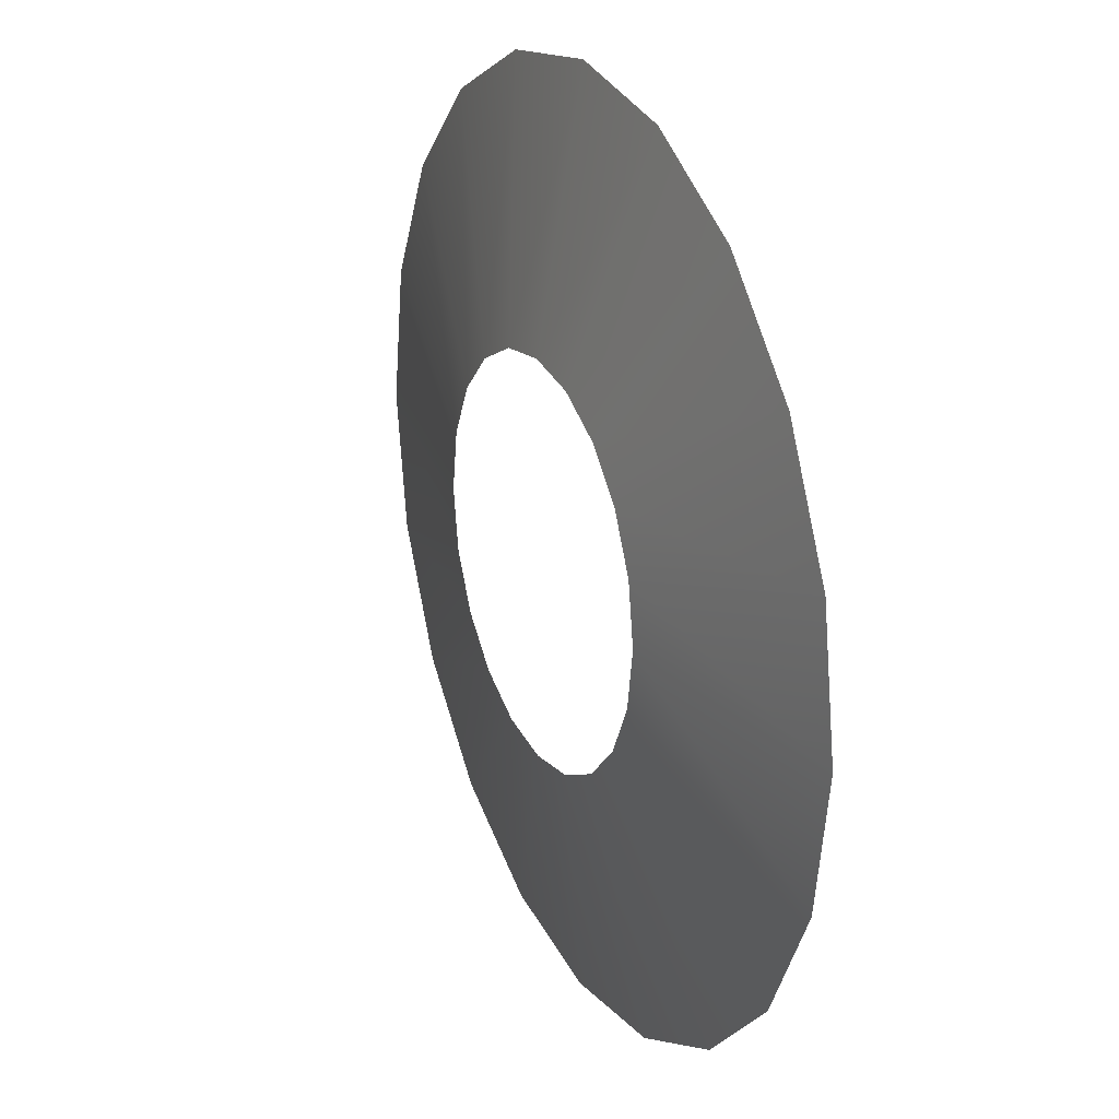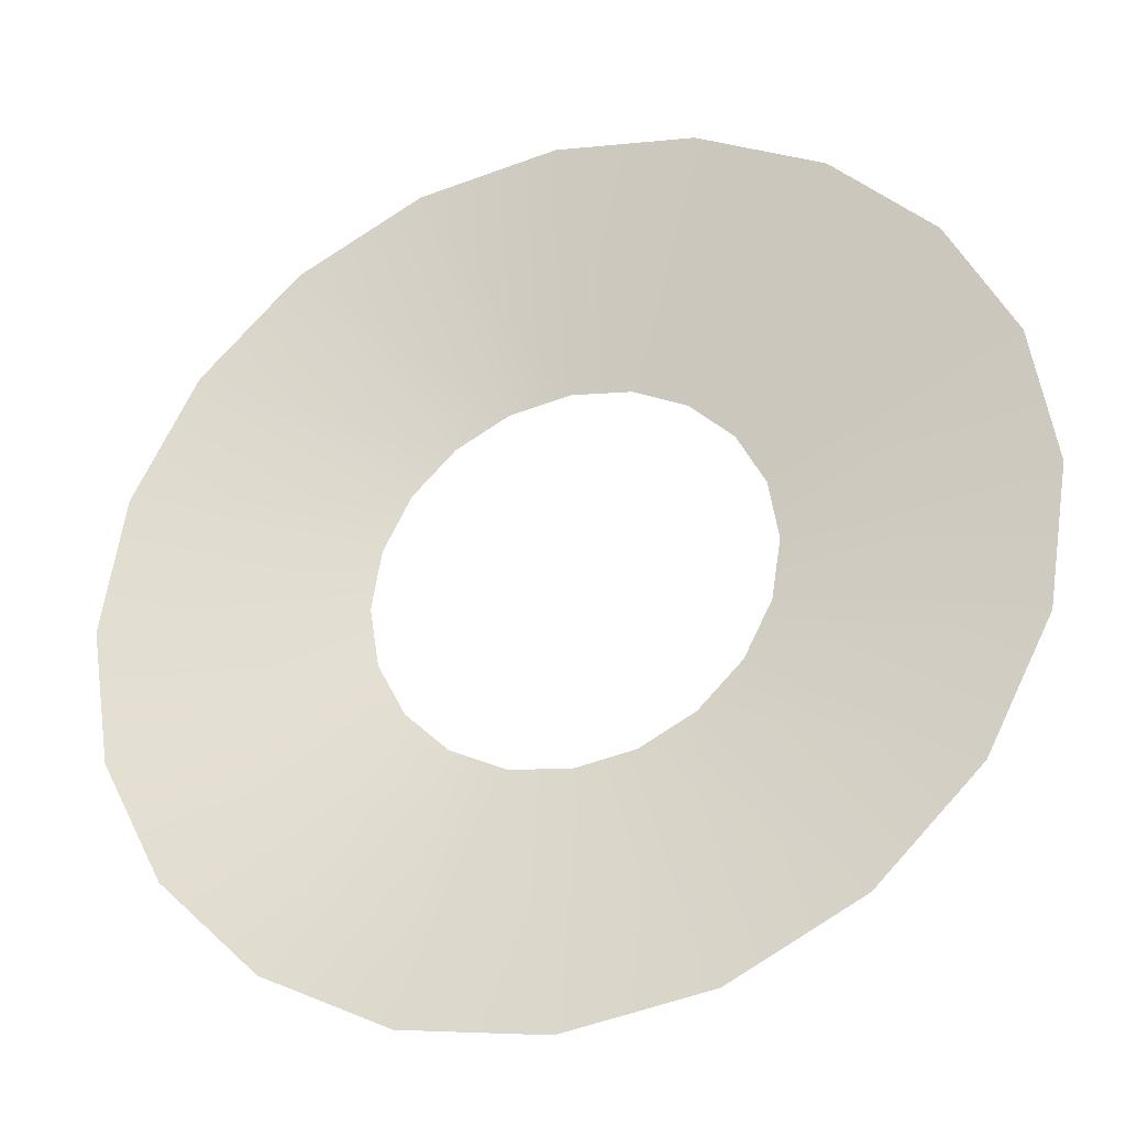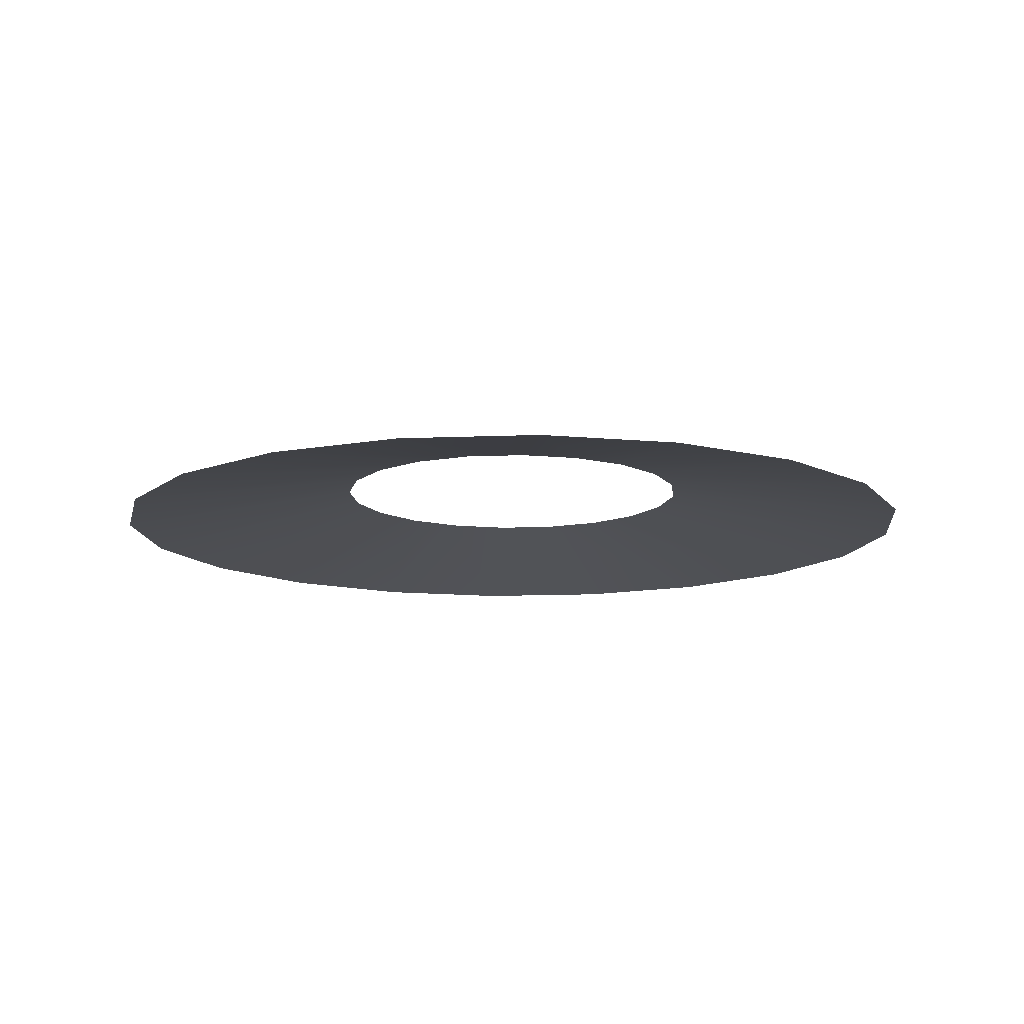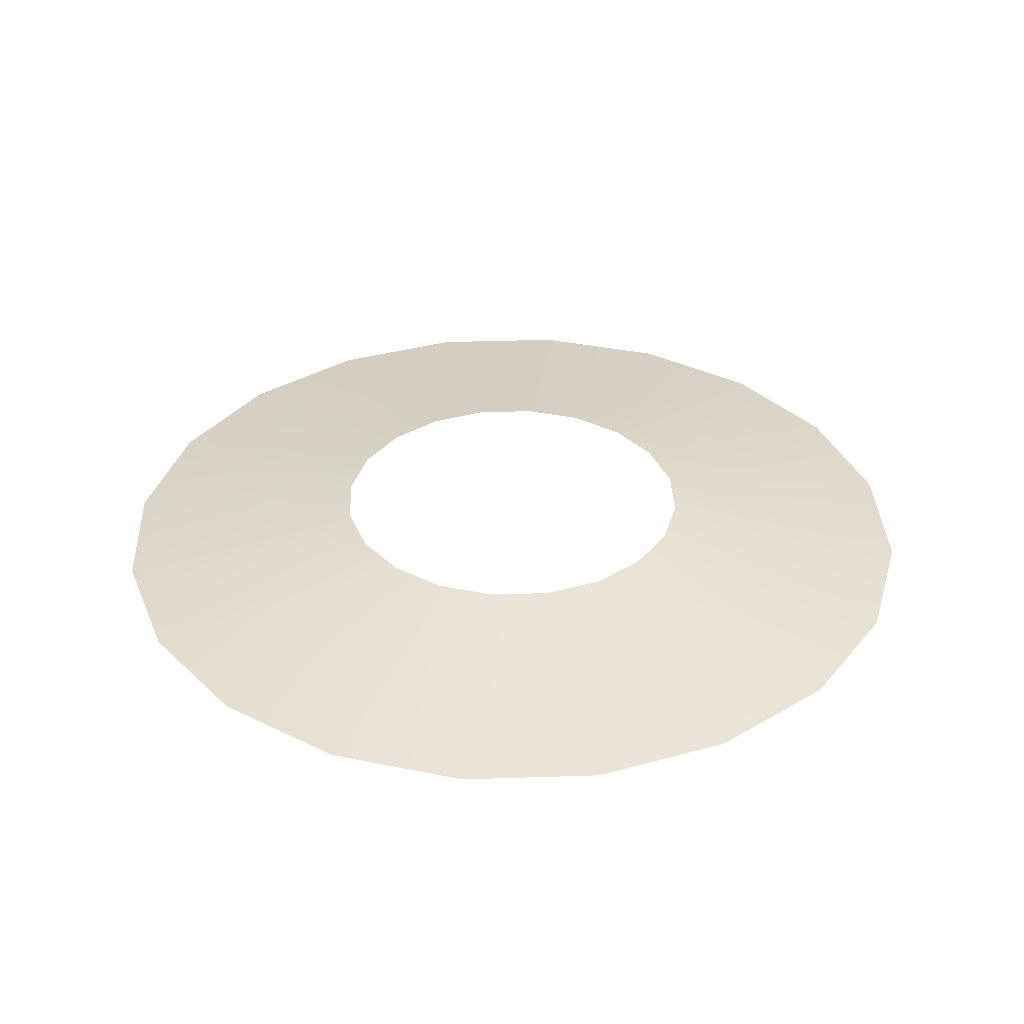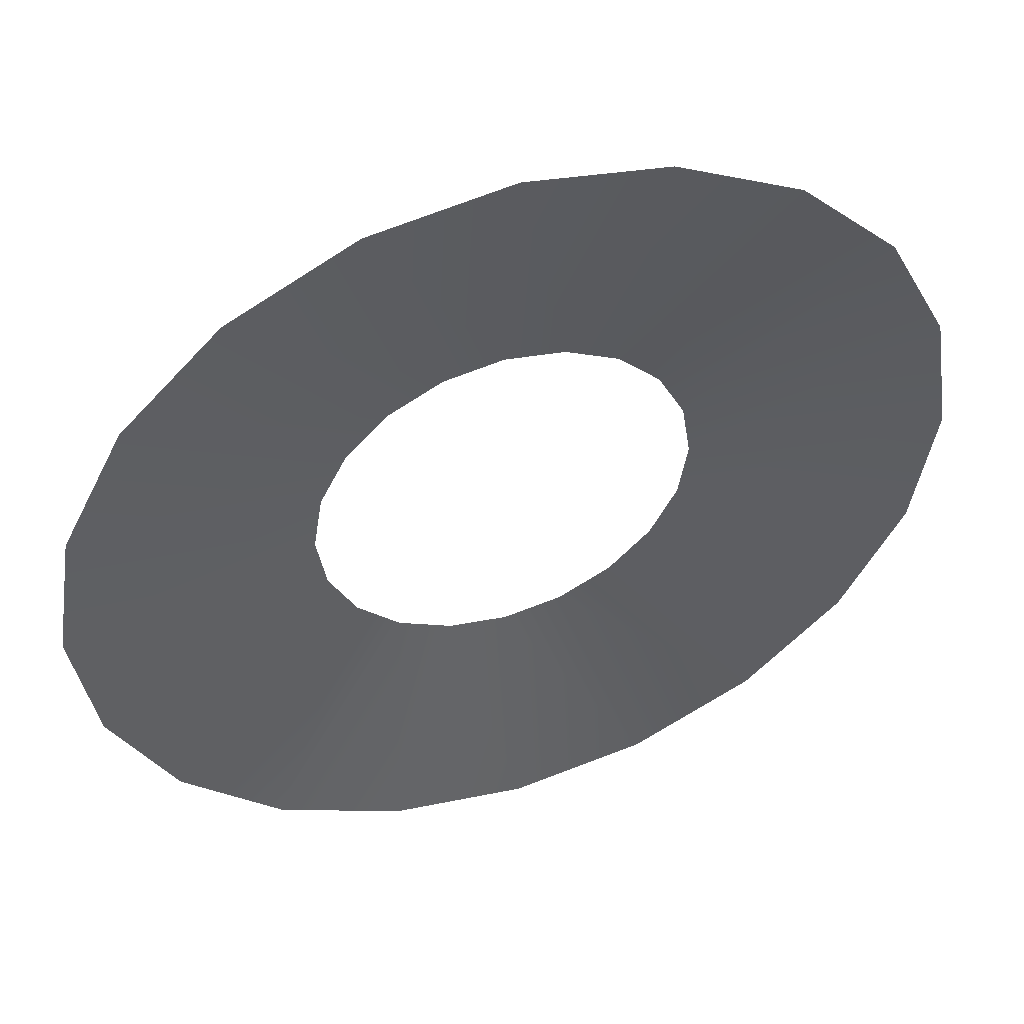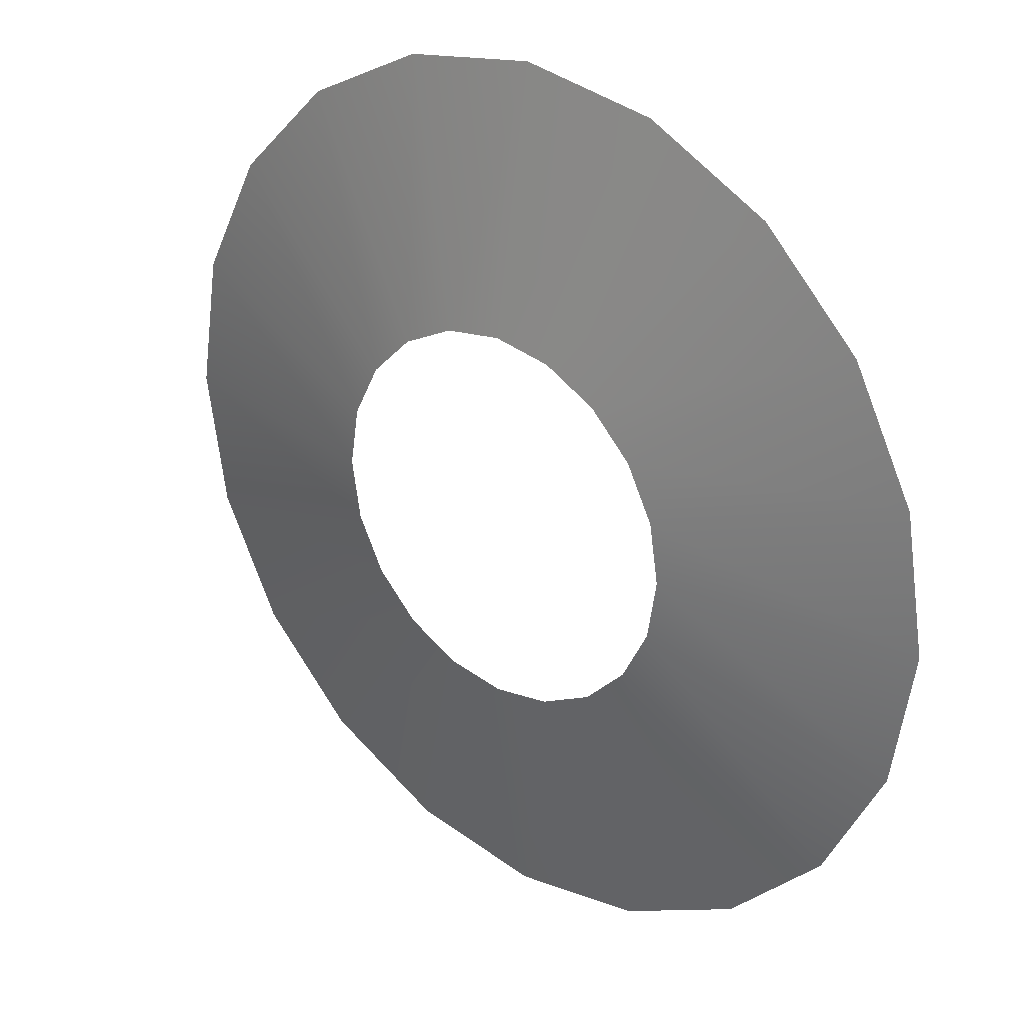
<metadata>
{"format":"obj","ext":"obj","renderer":"f3d","projection":"perspective","resolution":1024,"background":"white","views":[{"elev":24.0,"azim":-114.7,"up":"+Z"},{"elev":-30.6,"azim":19.1,"up":"+Z"},{"elev":-12.4,"azim":32.5,"up":"+Y"},{"elev":34.7,"azim":60.5,"up":"+Y"},{"elev":49.8,"azim":-18.6,"up":"+Z"},{"elev":28.3,"azim":-140.0,"up":"+Z"}]}
</metadata>
<code>
v 0.9511 0 -0.309
v 0.809 0 -0.5878
v 0.5878 0 -0.809
v 0.309 0 -0.9511
v 0 0 -1
v -0.309 0 -0.9511
v -0.5878 0 -0.809
v -0.809 0 -0.5878
v -0.9511 0 -0.309
v -1 0 0
v -0.9511 0 0.309
v -0.809 0 0.5878
v -0.5878 0 0.809
v -0.309 0 0.9511
v -0 0 1
v 0.309 0 0.9511
v 0.5878 0 0.809
v 0.809 0 0.5878
v 0.9511 0 0.309
v 1 0 0
v 0.4084 0.0965 -0.1327
v 0.3474 0.0965 -0.2524
v 0.2524 0.0965 -0.3474
v 0.1327 0.0965 -0.4084
v -0 0.0965 -0.4294
v -0.1327 0.0965 -0.4084
v -0.2524 0.0965 -0.3474
v -0.3474 0.0965 -0.2524
v -0.4084 0.0965 -0.1327
v -0.4294 0.0965 -0
v -0.4084 0.0965 0.1327
v -0.3474 0.0965 0.2524
v -0.2524 0.0965 0.3474
v -0.1327 0.0965 0.4084
v -0 0.0965 0.4294
v 0.1327 0.0965 0.4084
v 0.2524 0.0965 0.3474
v 0.3474 0.0965 0.2524
v 0.4084 0.0965 0.1327
v 0.4294 0.0965 -0
g slash
f 1 2 22 21
f 2 3 23 22
f 3 4 24 23
f 4 5 25 24
f 5 6 26 25
f 6 7 27 26
f 7 8 28 27
f 8 9 29 28
f 9 10 30 29
f 10 11 31 30
f 11 12 32 31
f 12 13 33 32
f 13 14 34 33
f 14 15 35 34
f 15 16 36 35
f 16 17 37 36
f 17 18 38 37
f 18 19 39 38
f 19 20 40 39
f 20 1 21 40

</code>
